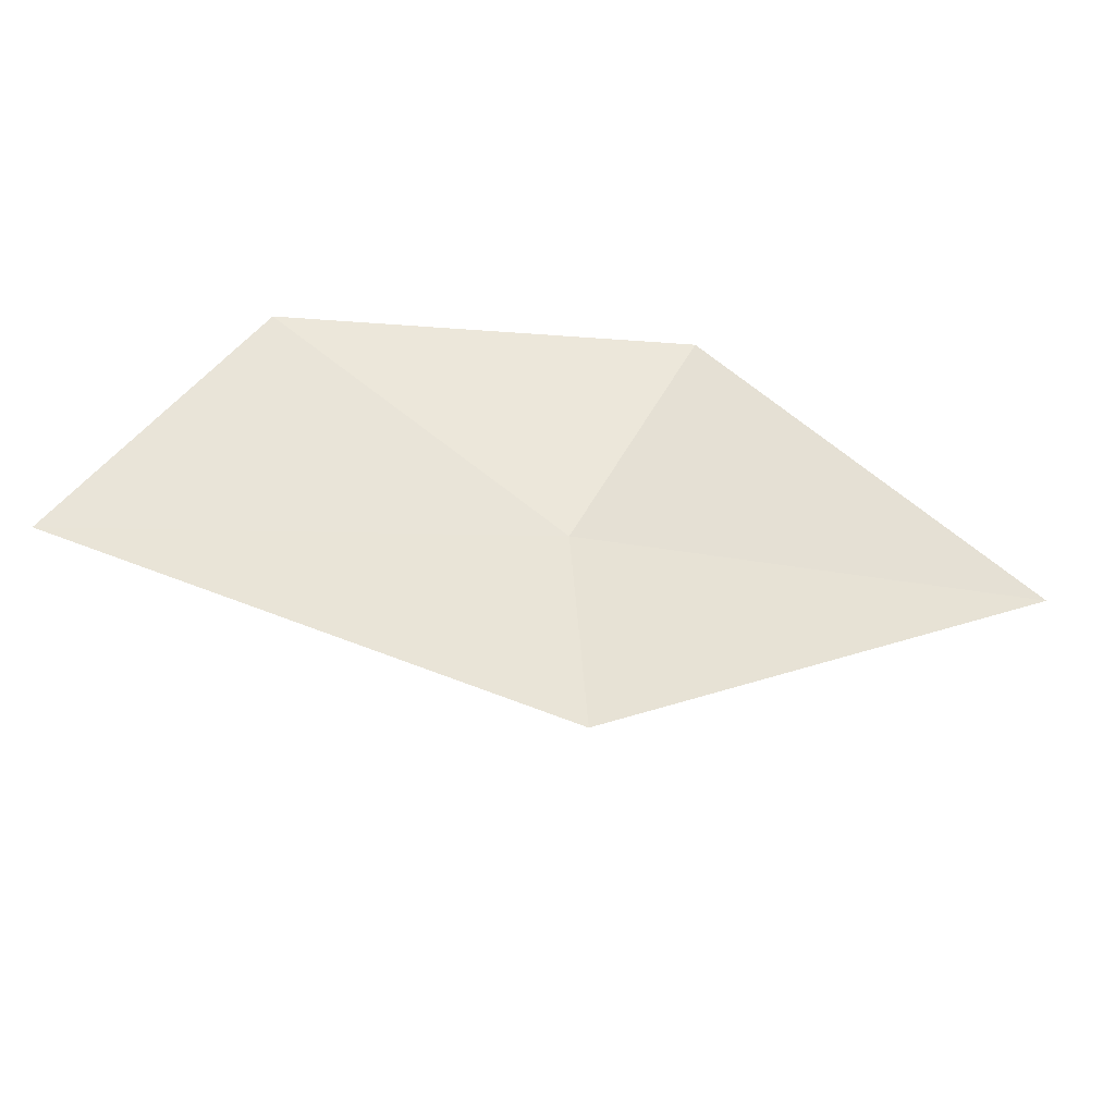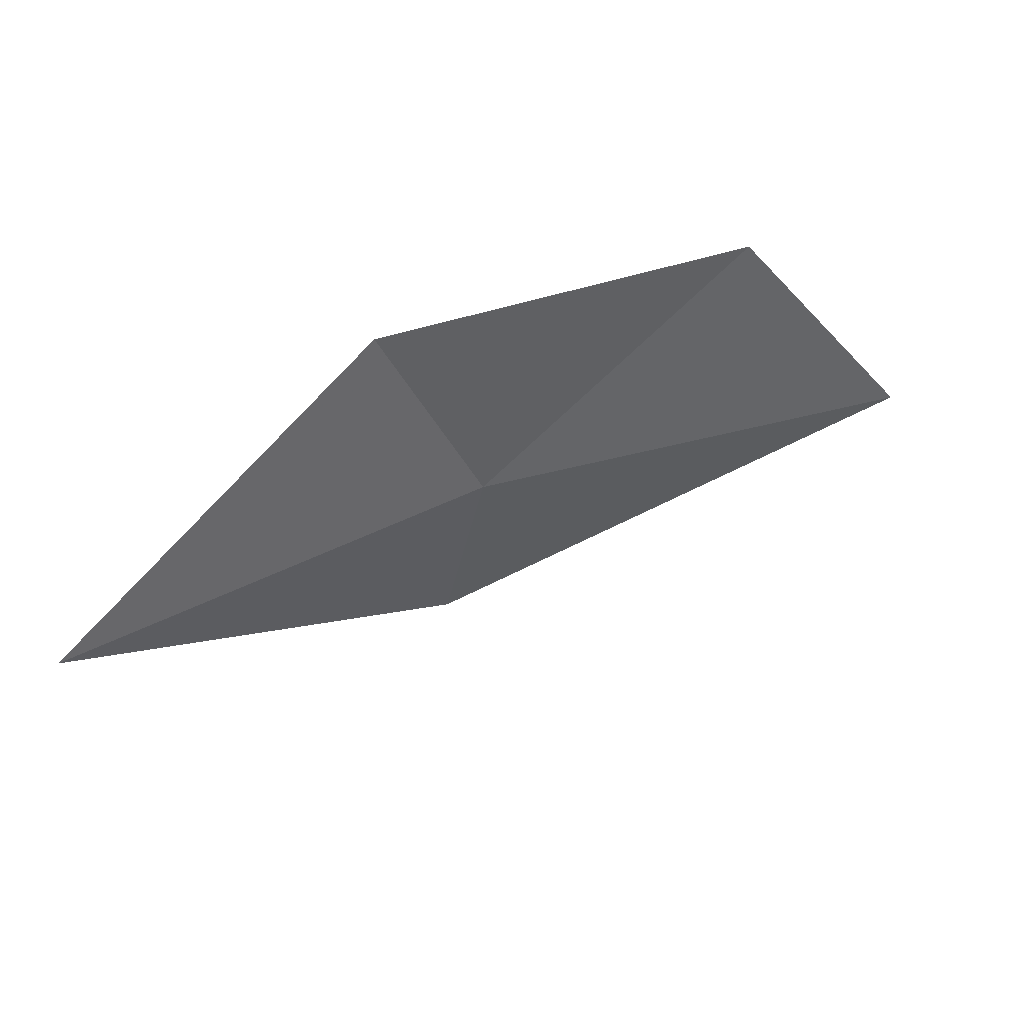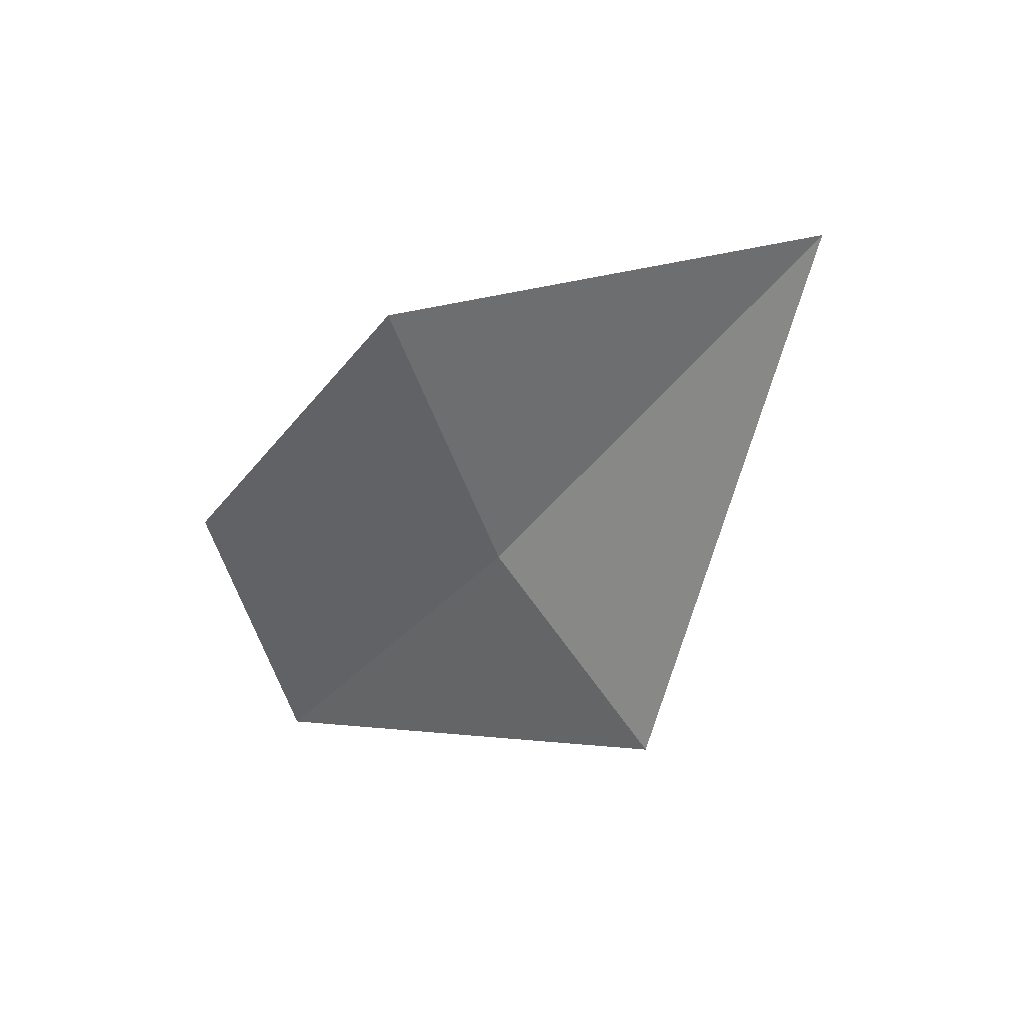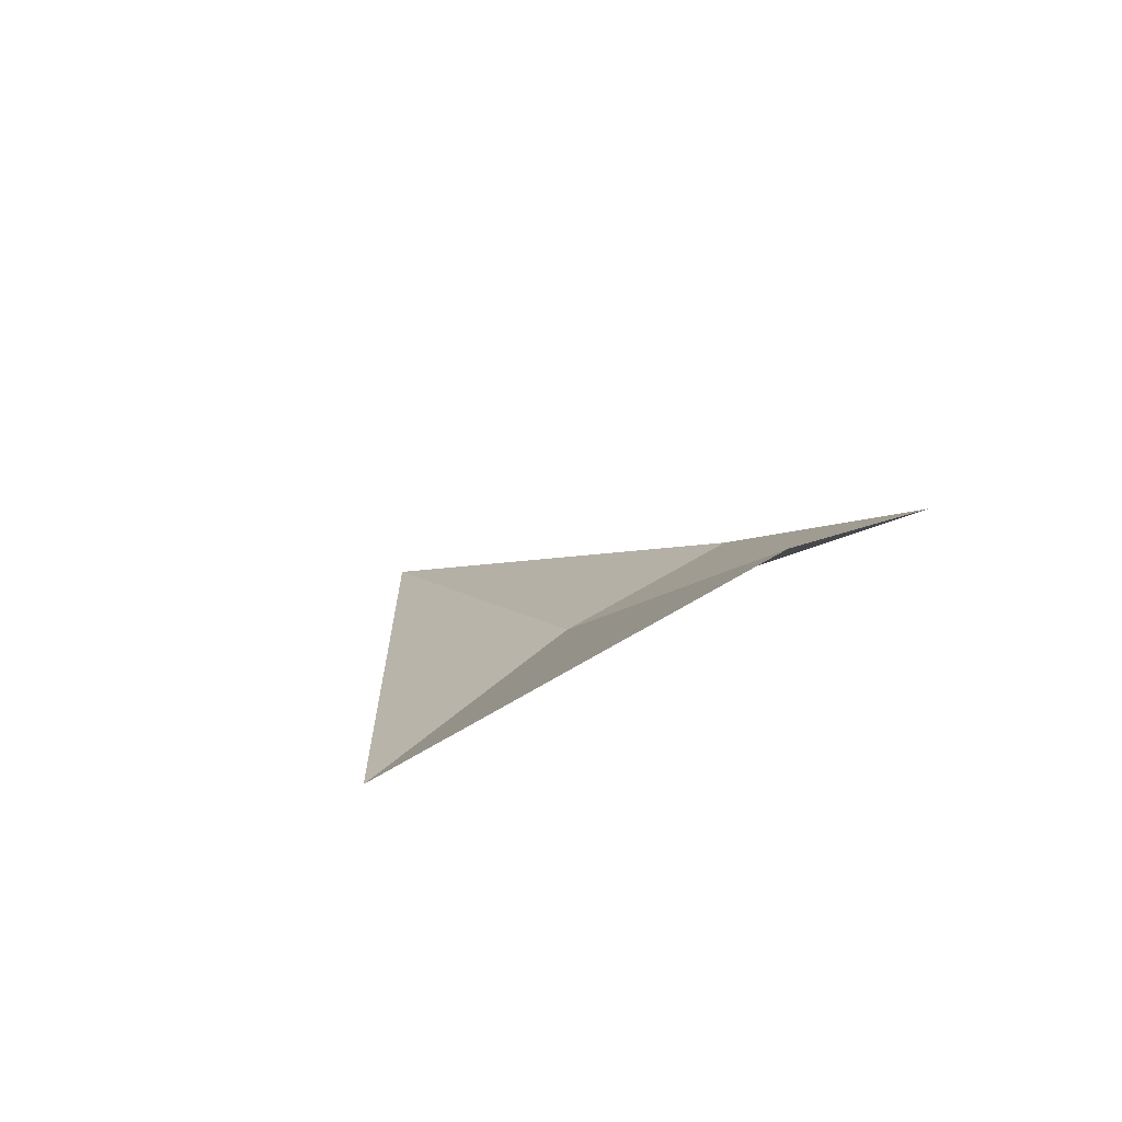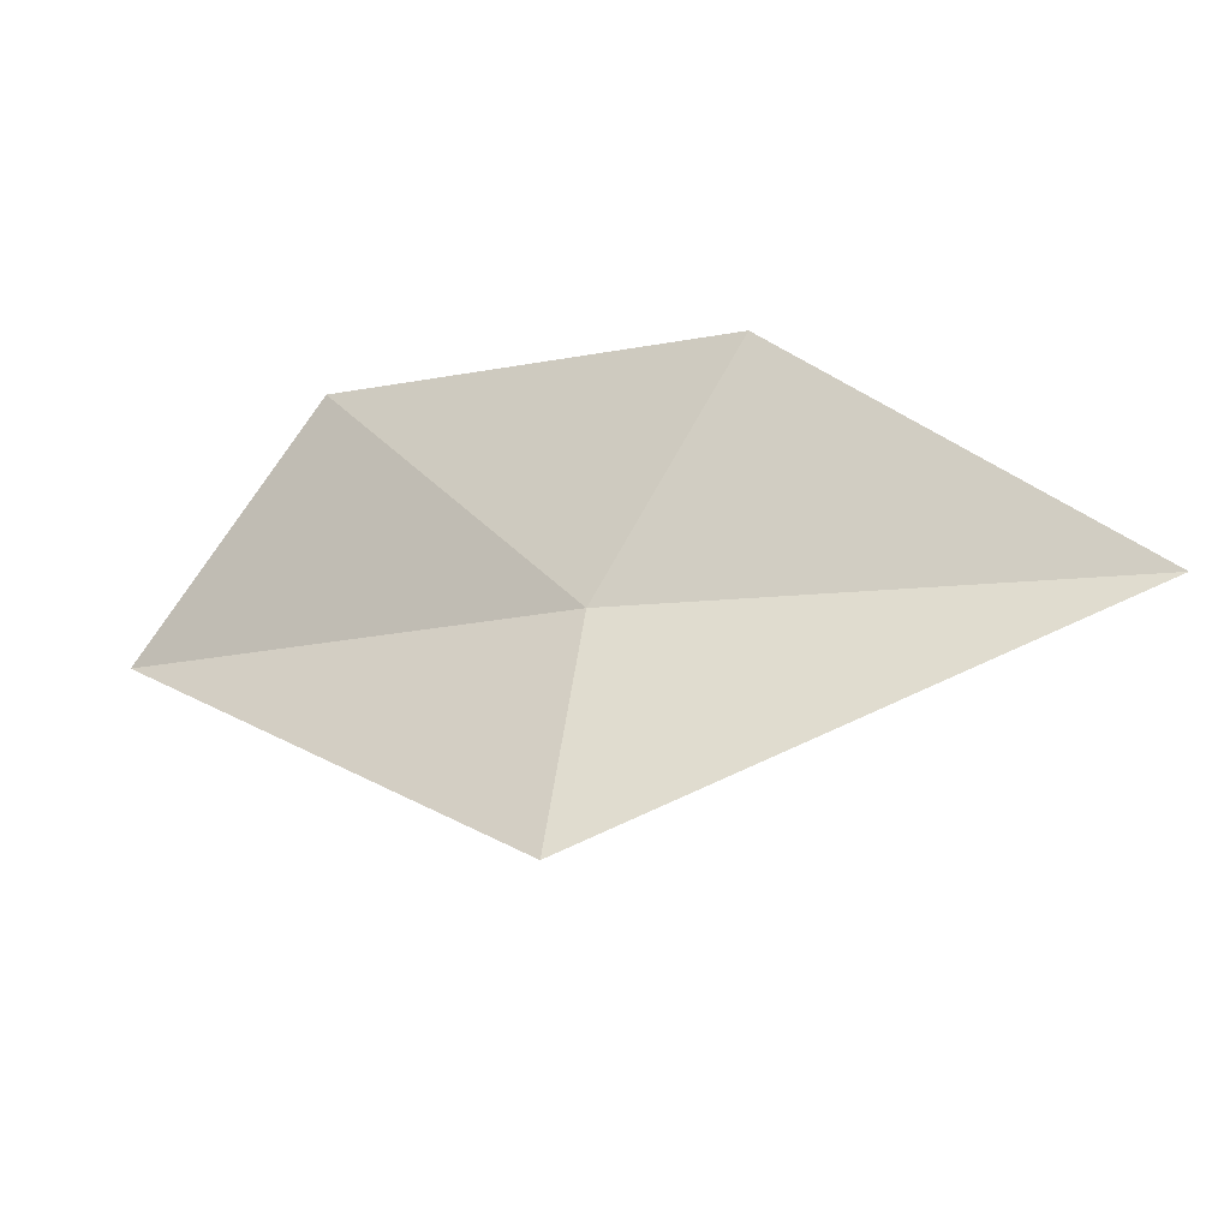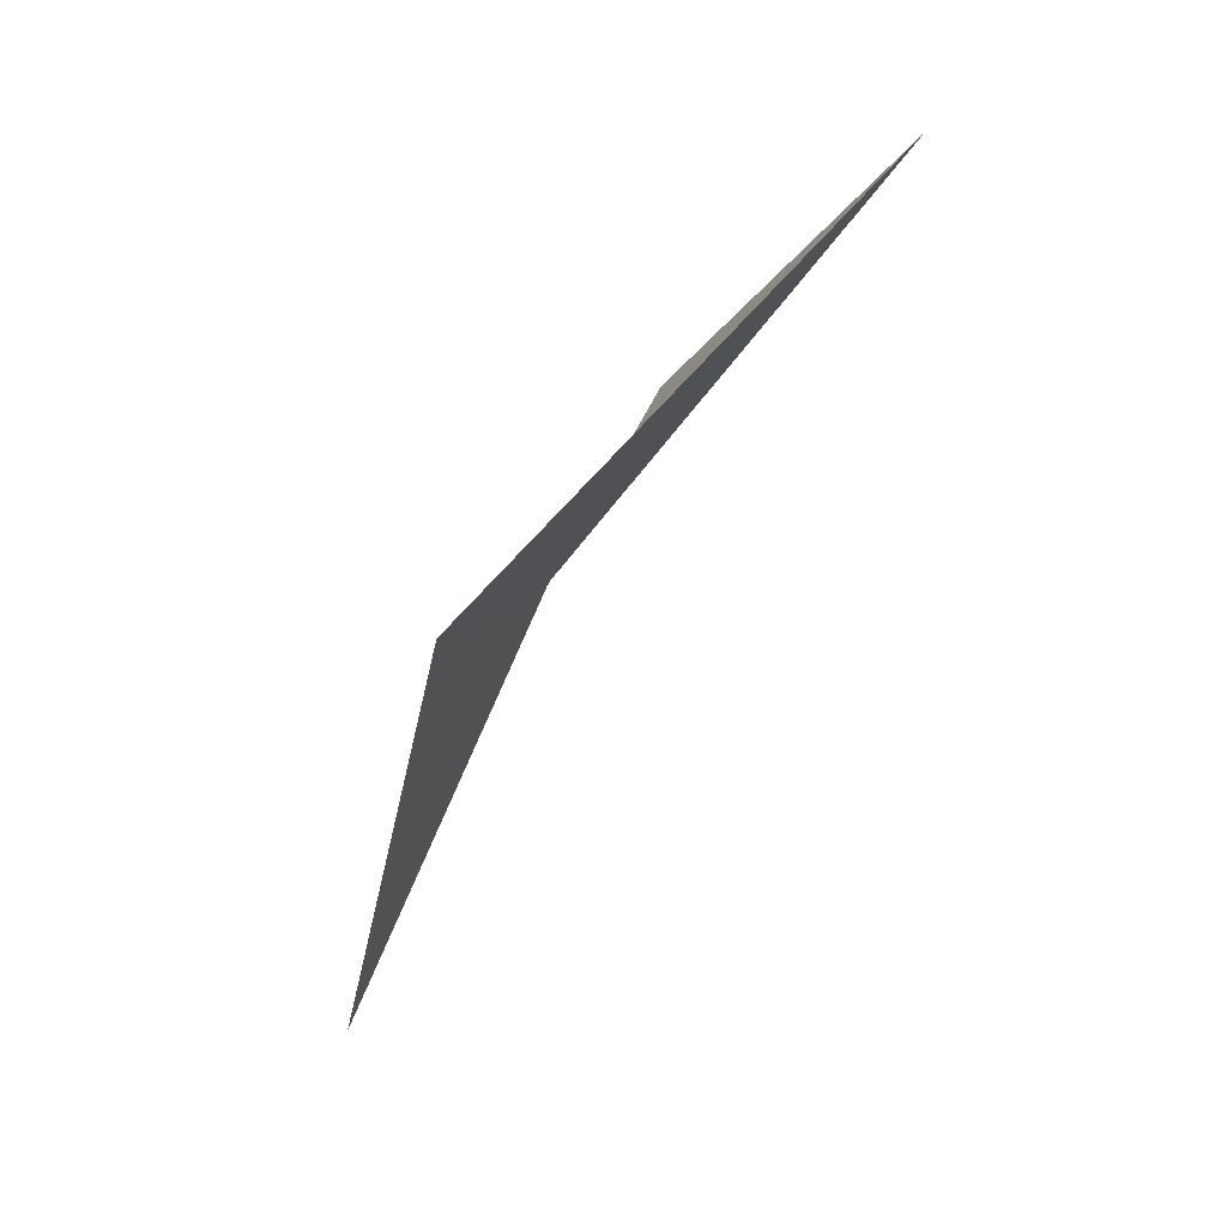
<metadata>
{"format":"obj","ext":"obj","renderer":"f3d","projection":"perspective","resolution":1024,"background":"white","views":[{"elev":-25.3,"azim":140.3,"up":"+Y"},{"elev":35.9,"azim":-58.5,"up":"+Y"},{"elev":-72.9,"azim":-128.4,"up":"+Z"},{"elev":31.0,"azim":65.7,"up":"+Z"},{"elev":-13.4,"azim":171.9,"up":"+Y"},{"elev":-66.5,"azim":-150.5,"up":"+Y"}]}
</metadata>
<code>
v 38.02 0.7417 40.46
v 37.87 1.001 40.42
v 38.25 1.001 40.66
v 37.53 0.7417 40.25
v 38.07 0.5005 40.37
v 38.44 0.7417 40.78
f 1 3 2
f 1 2 4
f 1 6 3
f 1 4 5
f 1 5 6

</code>
